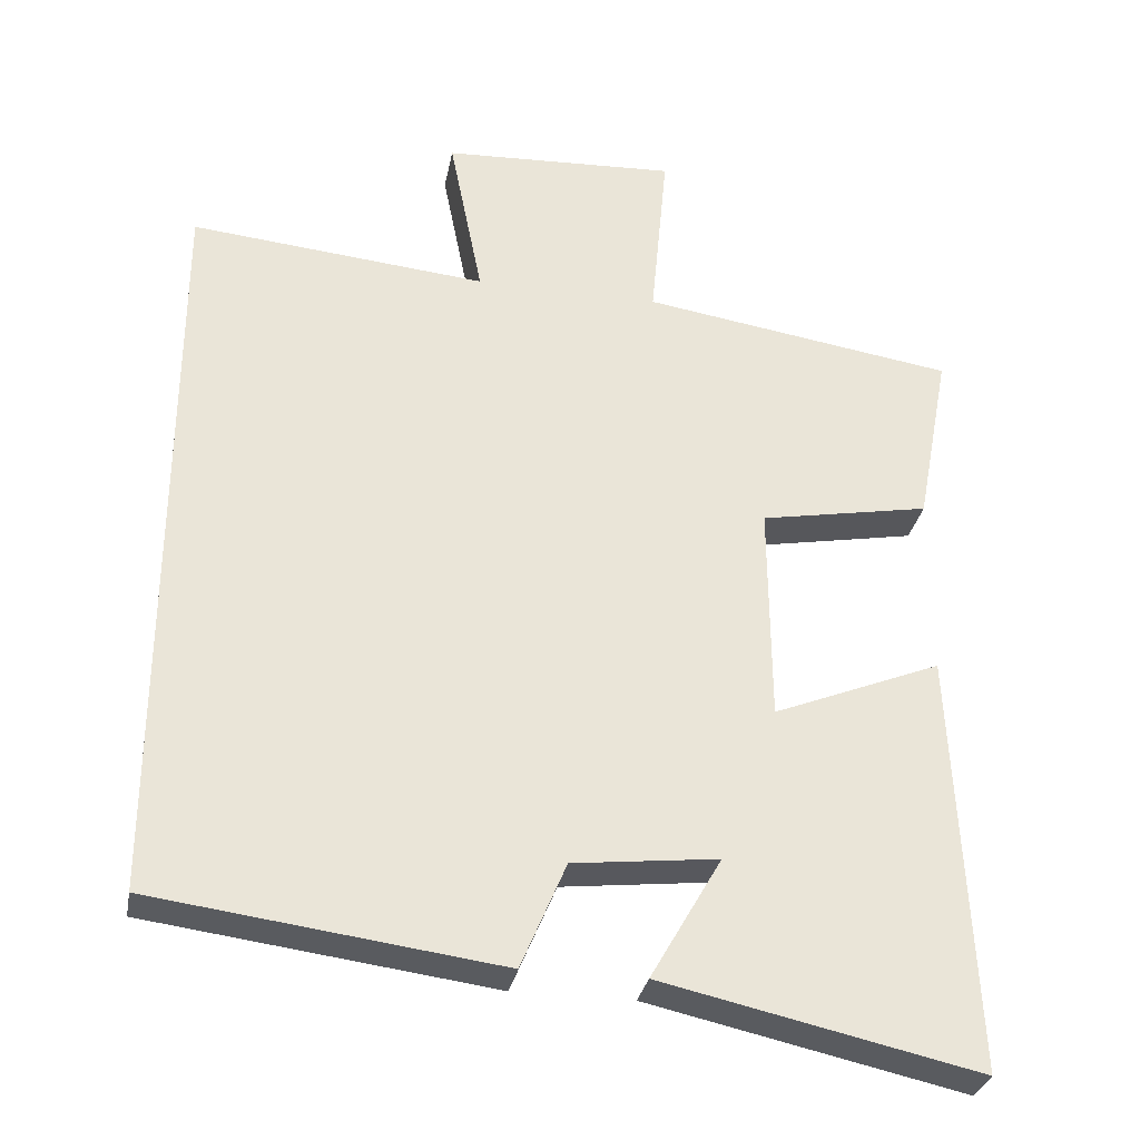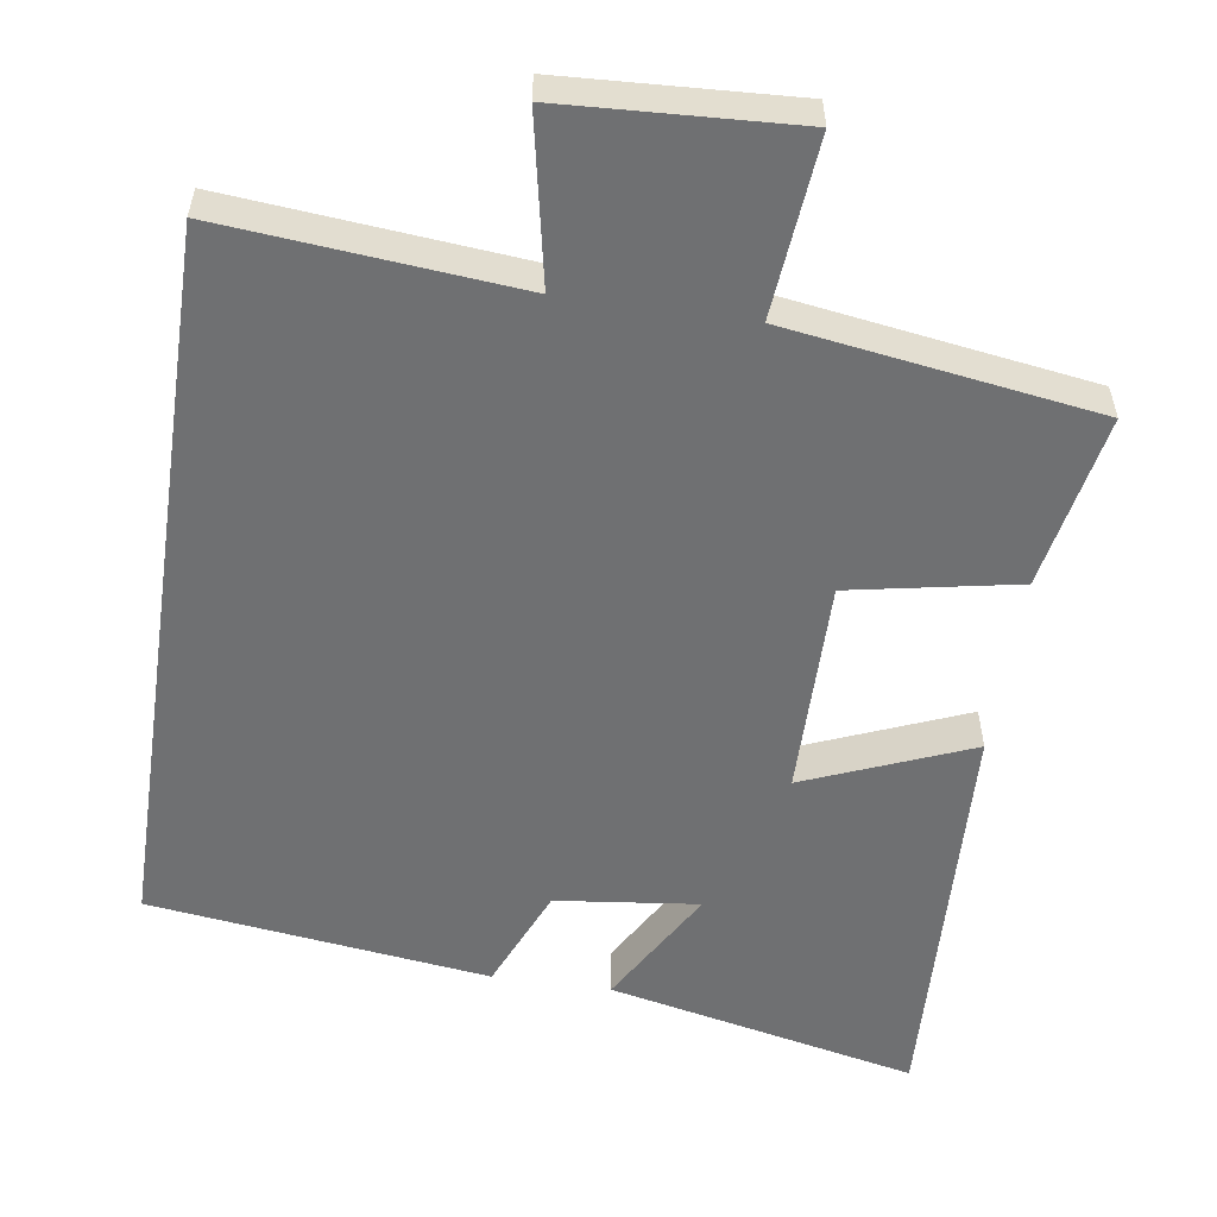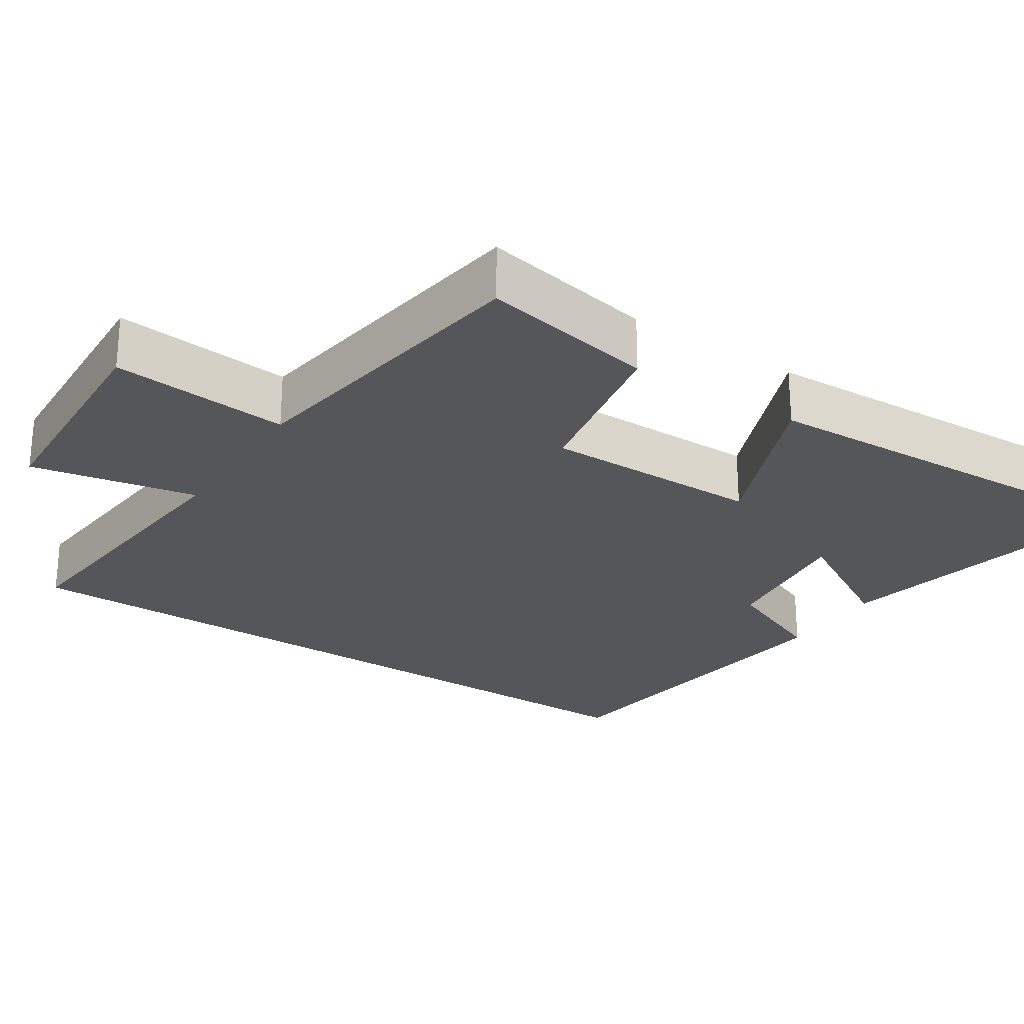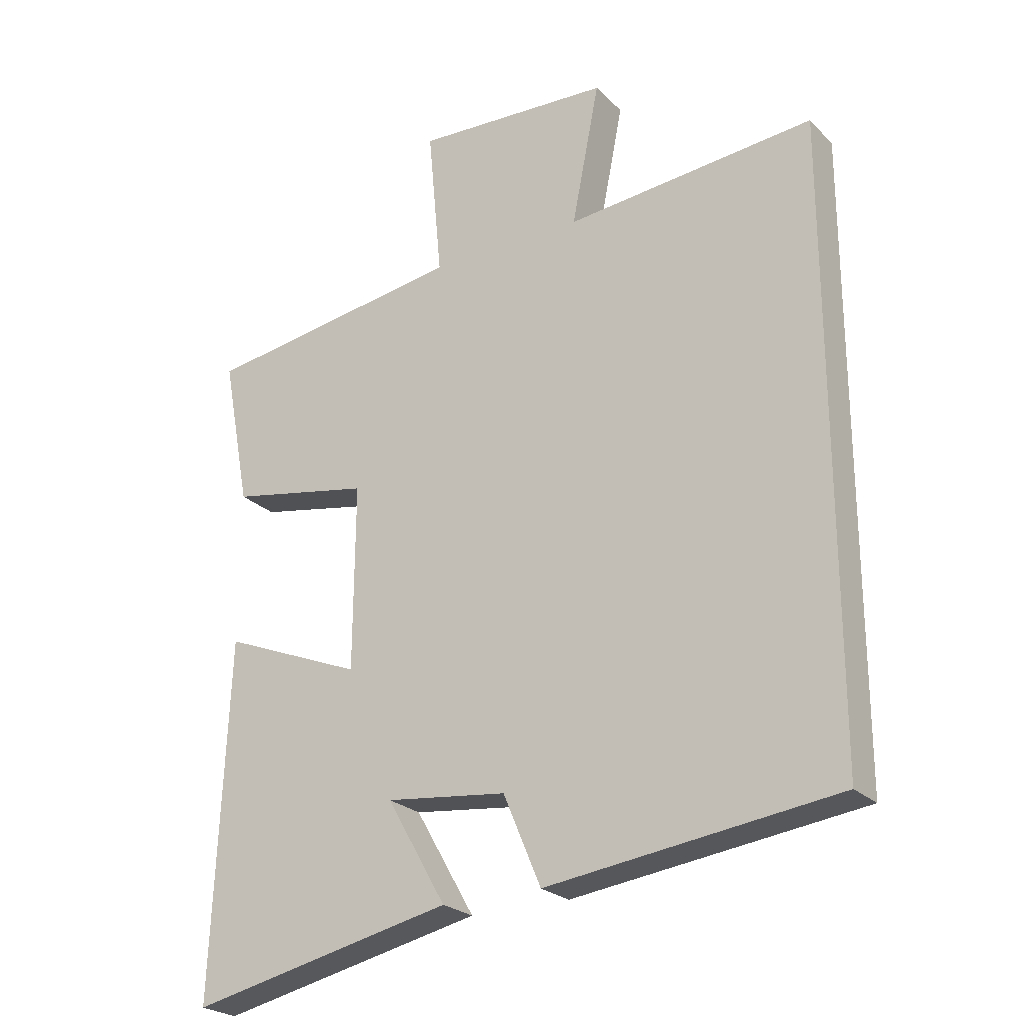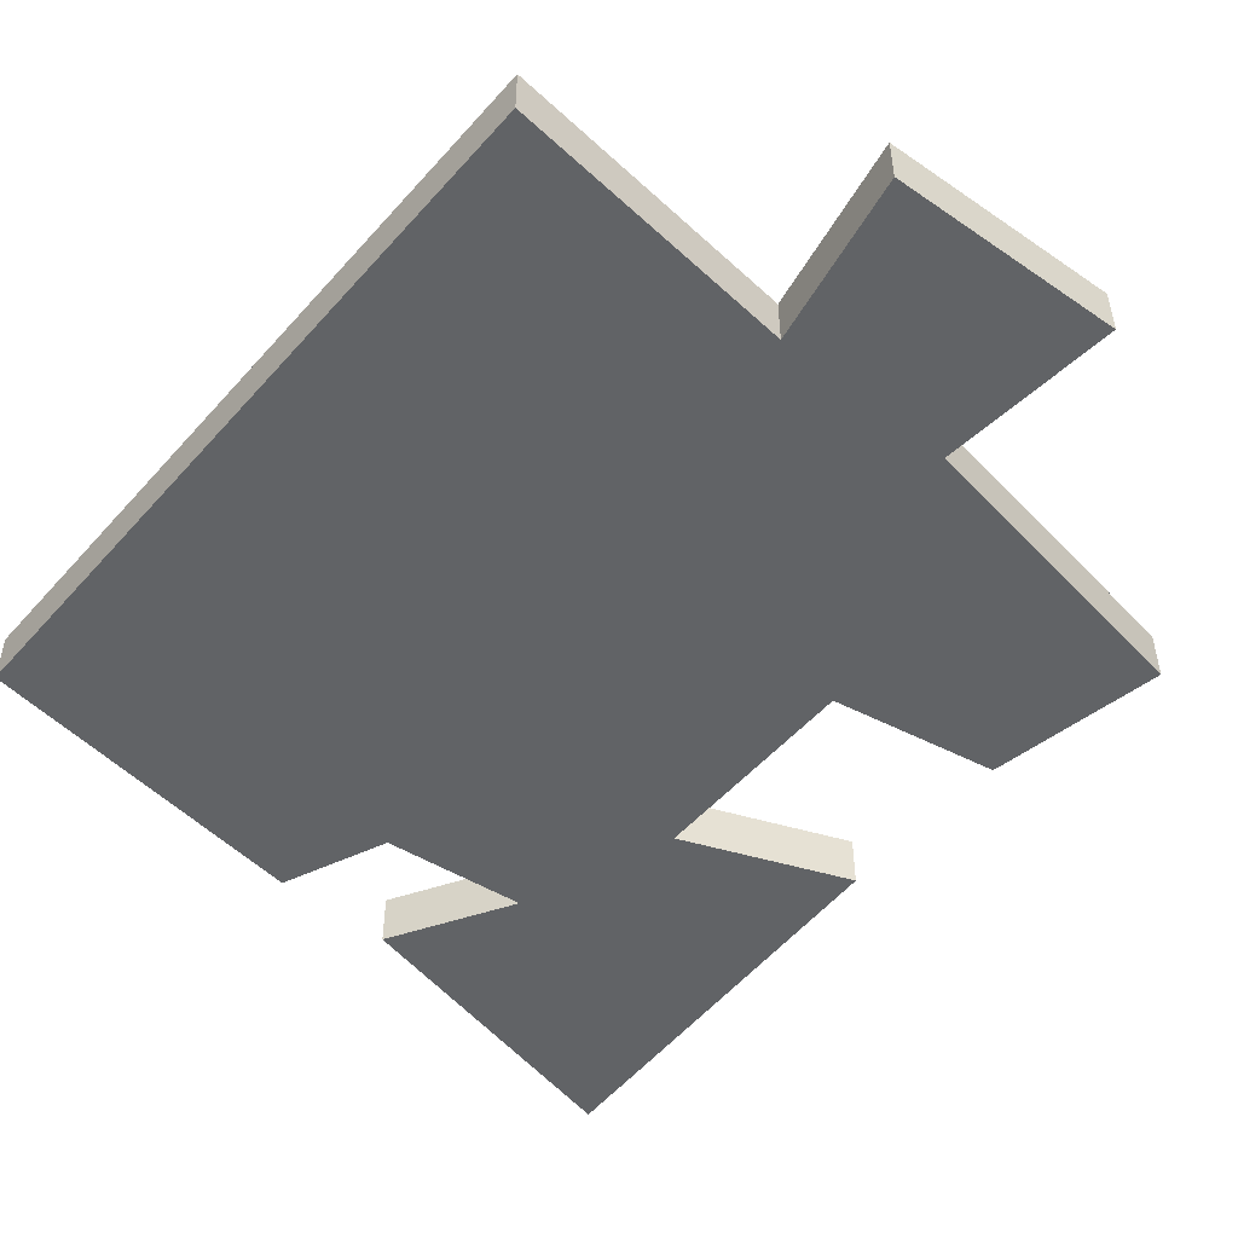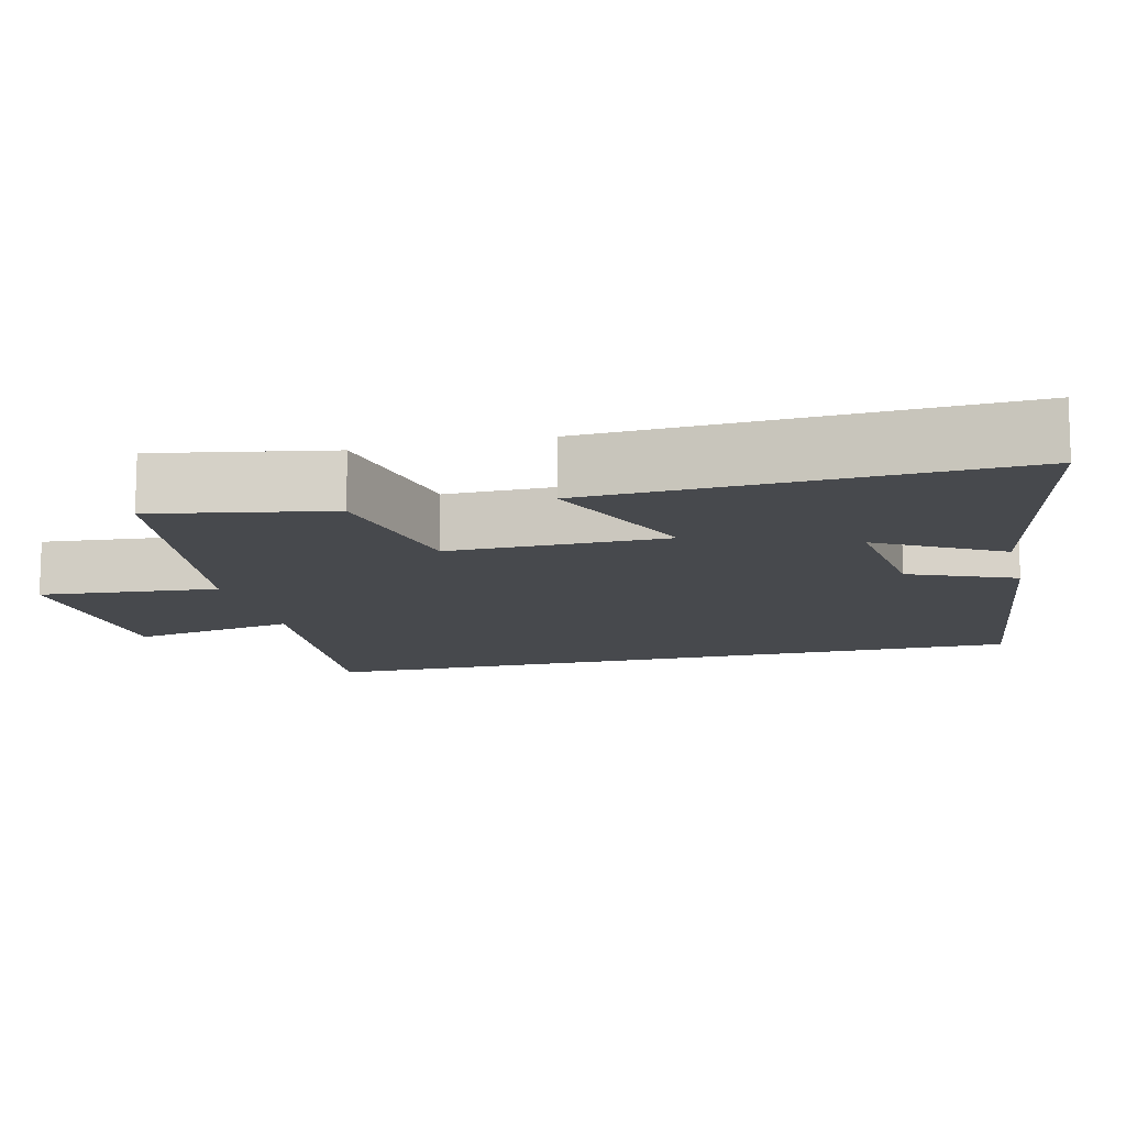
<metadata>
{"format":"obj","ext":"obj","renderer":"f3d","projection":"perspective","resolution":1024,"background":"white","views":[{"elev":-31.4,"azim":-10.8,"up":"+Z"},{"elev":-54.9,"azim":-8.4,"up":"+Y"},{"elev":-26.0,"azim":56.7,"up":"+Y"},{"elev":-24.3,"azim":-147.0,"up":"+Z"},{"elev":-50.8,"azim":-39.9,"up":"+Y"},{"elev":-12.3,"azim":103.9,"up":"+Y"}]}
</metadata>
<code>
v -0.5 0.07 0.536
v -0.11 0.07 0.5
v -0.154 0.07 0.722
v 0.154 0.07 0.738
v 0.132 0.07 0.5
v 0.544 0.07 0.438
v 0.5 0.07 0.204
v 0.277 0.07 0.162
v 0.279 0.07 -0.128
v 0.5 0.07 -0.038
v 0.524 0.07 -0.591
v 0.11 0.07 -0.5
v 0.203 0.07 -0.338
v 0.013 0.07 -0.36
v -0.046 0.07 -0.5
v -0.5 0.07 -0.441
v -0.5 0 0.536
v -0.11 0 0.5
v -0.154 0 0.722
v 0.154 0 0.738
v 0.132 0 0.5
v 0.544 0 0.438
v 0.5 0 0.204
v 0.277 0 0.162
v 0.279 0 -0.128
v 0.5 0 -0.038
v 0.524 0 -0.591
v 0.11 0 -0.5
v 0.203 0 -0.338
v 0.013 0 -0.36
v -0.046 0 -0.5
v -0.5 0 -0.441
f 14 15 16 1
f 13 14 1 2
f 10 11 12 13
f 9 10 13
f 8 9 13 2
f 5 6 7 8
f 5 8 2 3
f 3 4 5
f 17 32 31 30
f 18 17 30 29
f 29 28 27 26
f 29 26 25
f 18 29 25 24
f 24 23 22 21
f 19 18 24 21
f 21 20 19
f 1 17 18 2
f 2 18 19 3
f 3 19 20 4
f 4 20 21 5
f 5 21 22 6
f 6 22 23 7
f 7 23 24 8
f 8 24 25 9
f 9 25 26 10
f 10 26 27 11
f 11 27 28 12
f 12 28 29 13
f 13 29 30 14
f 14 30 31 15
f 15 31 32 16
f 16 32 17 1

</code>
